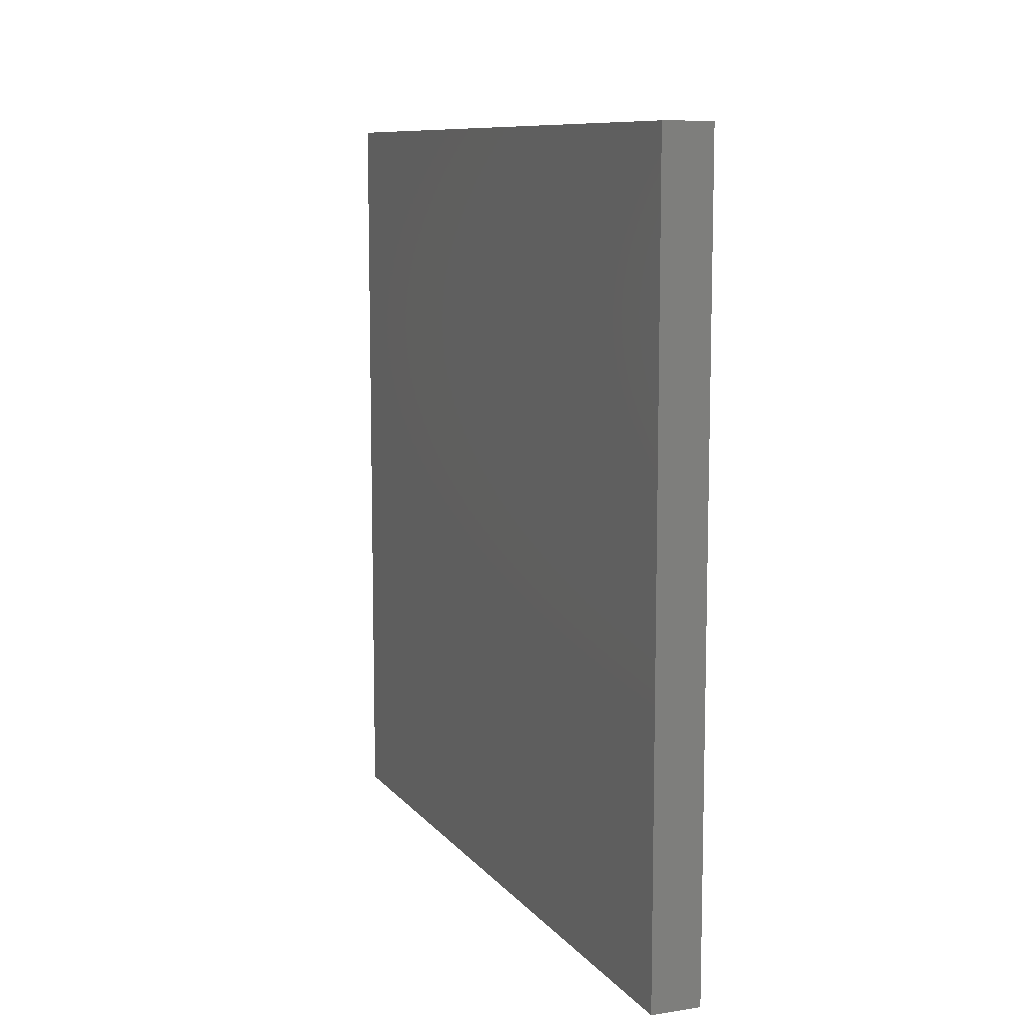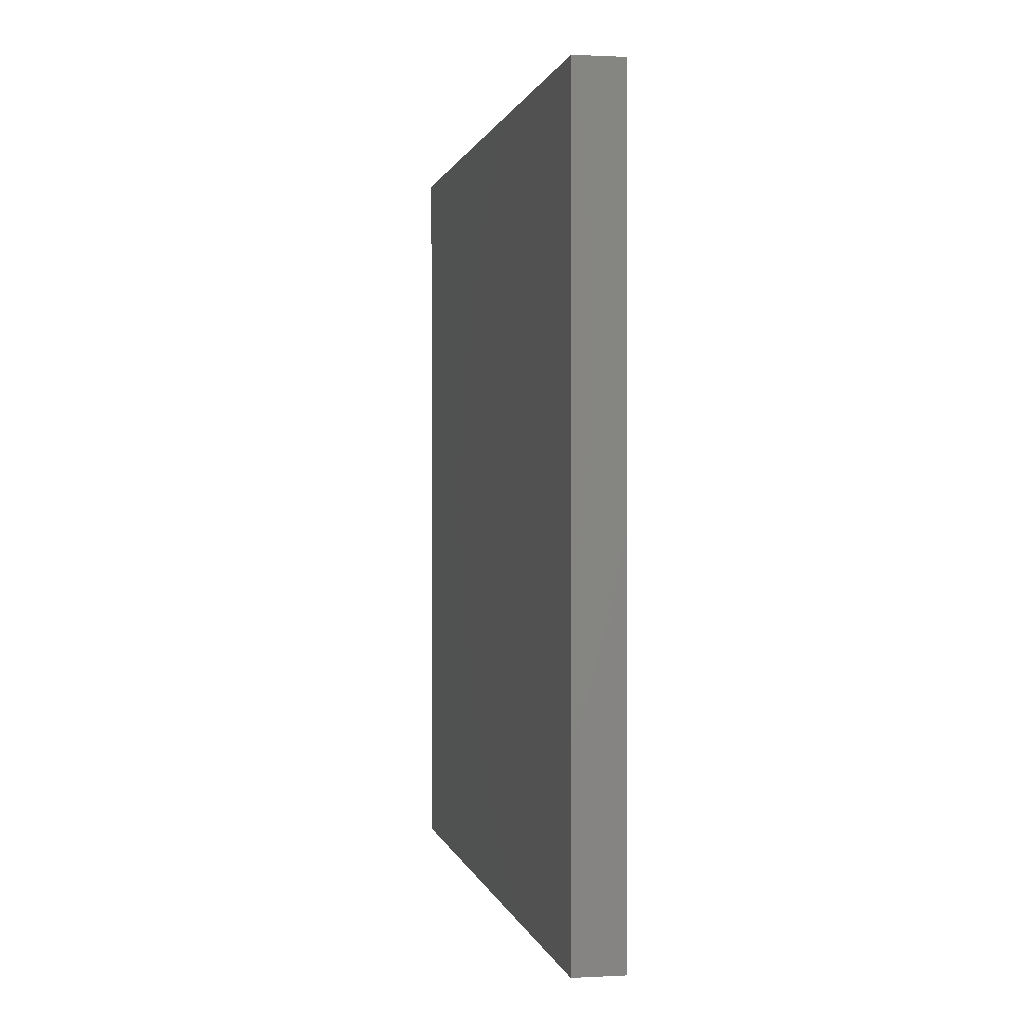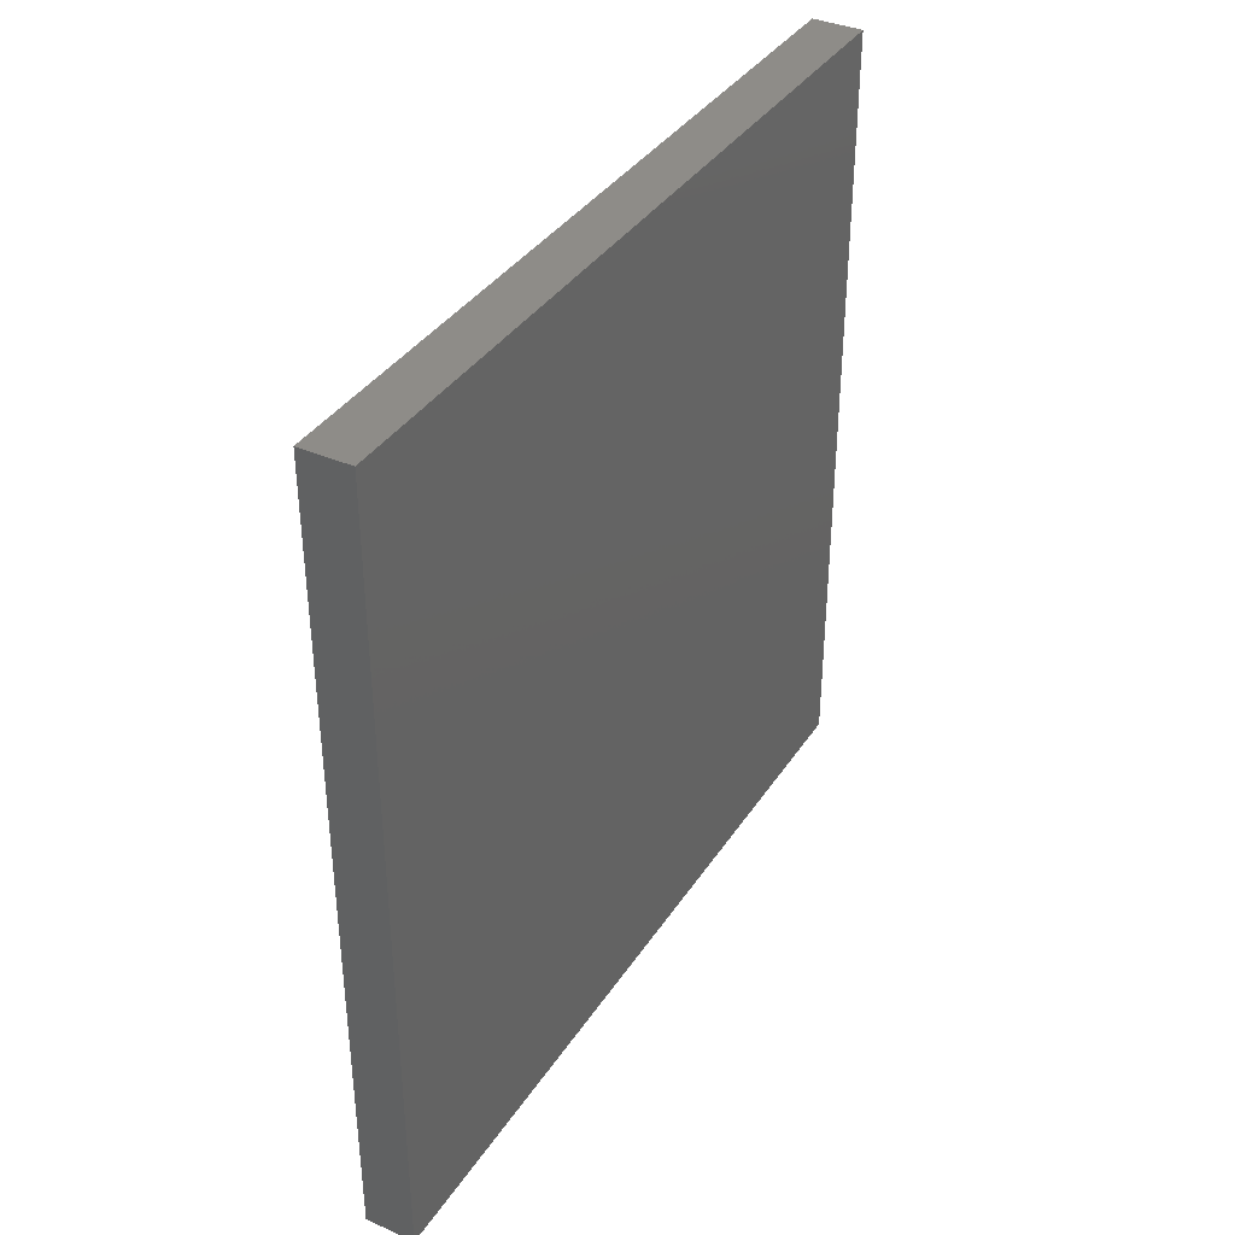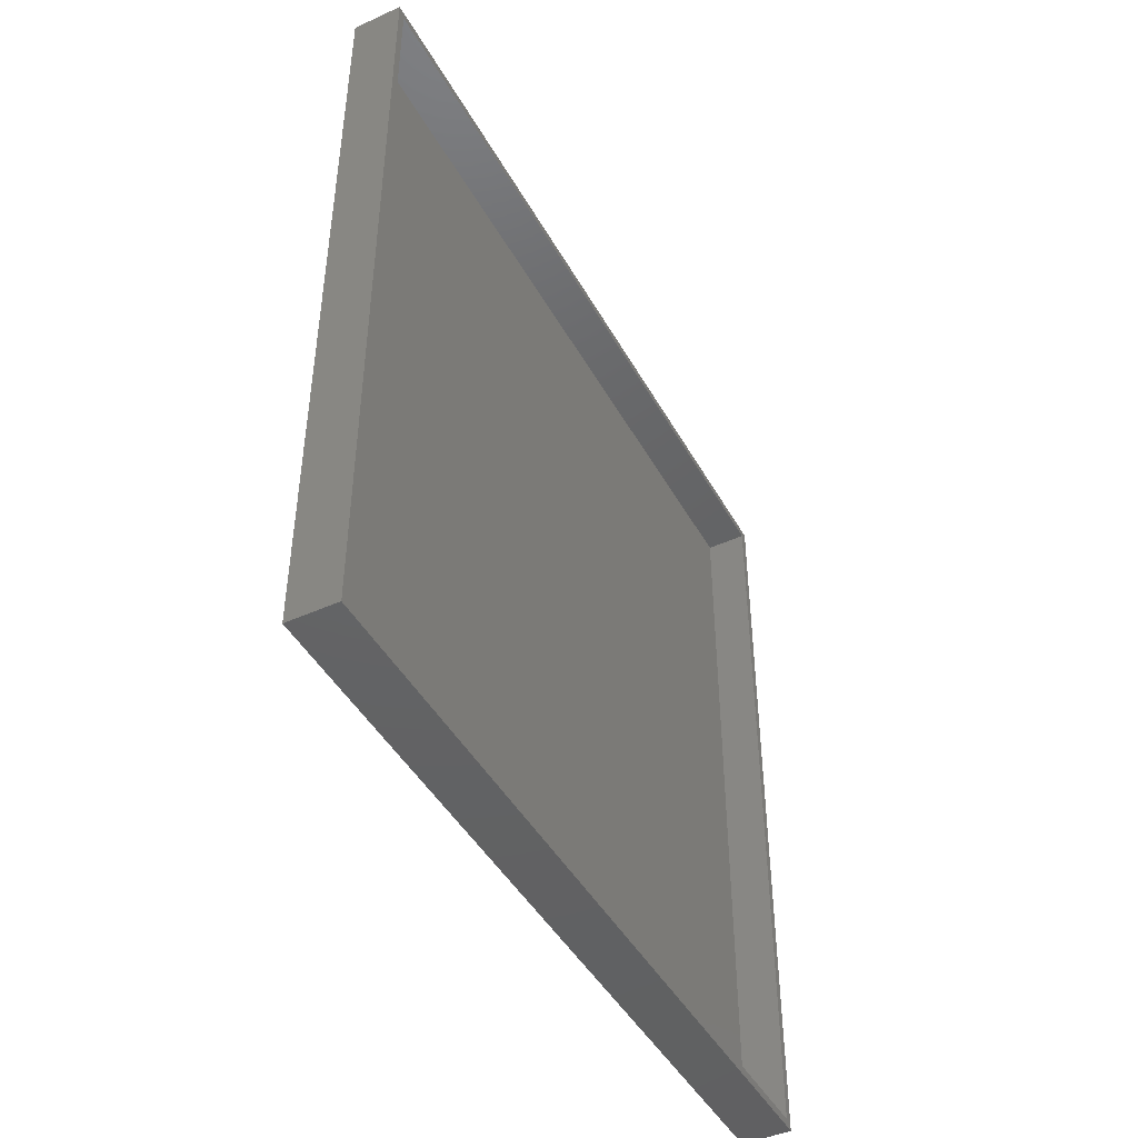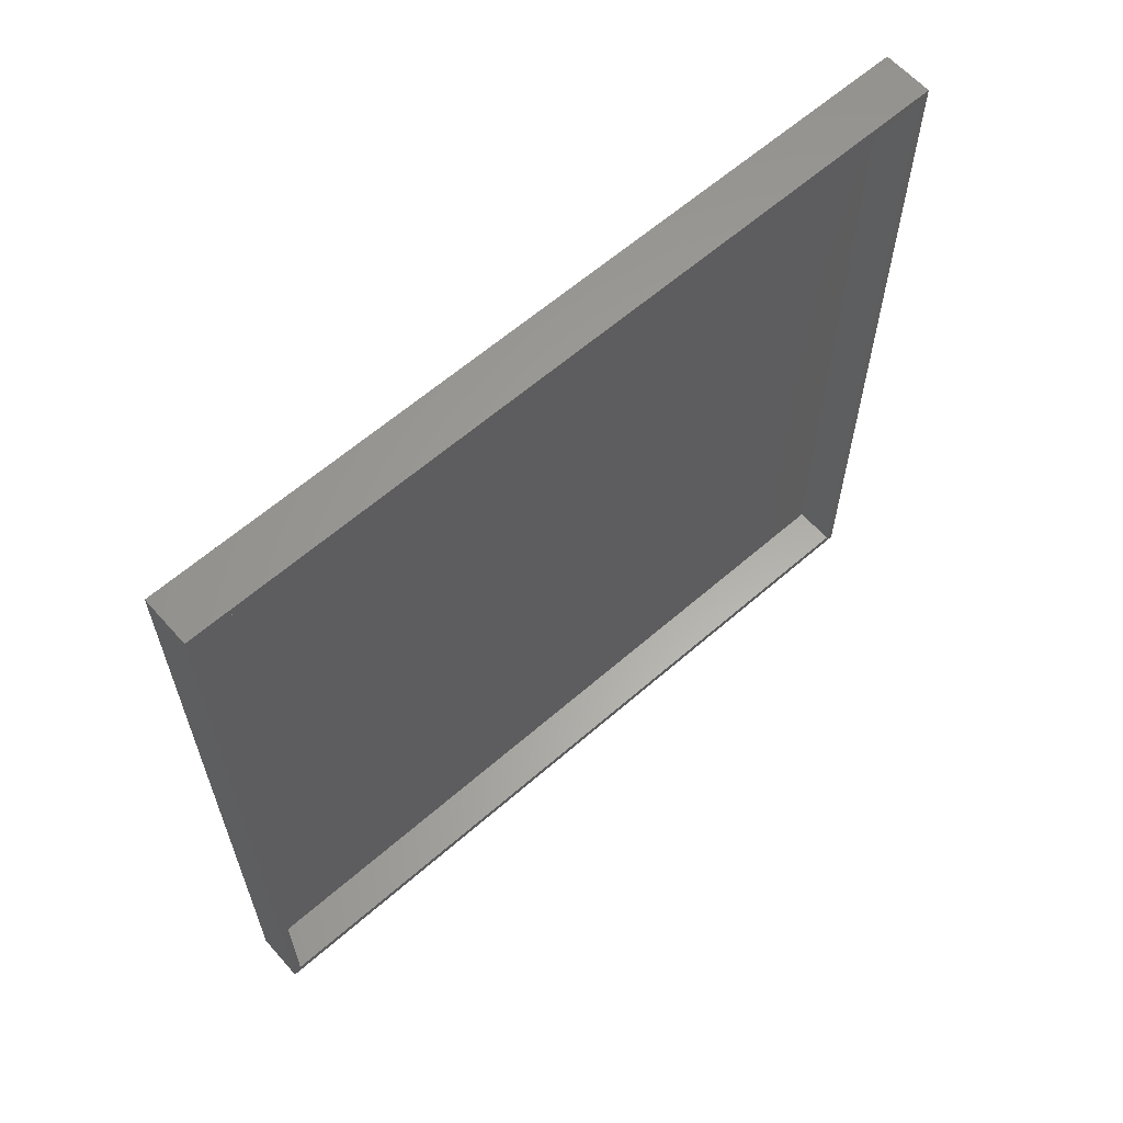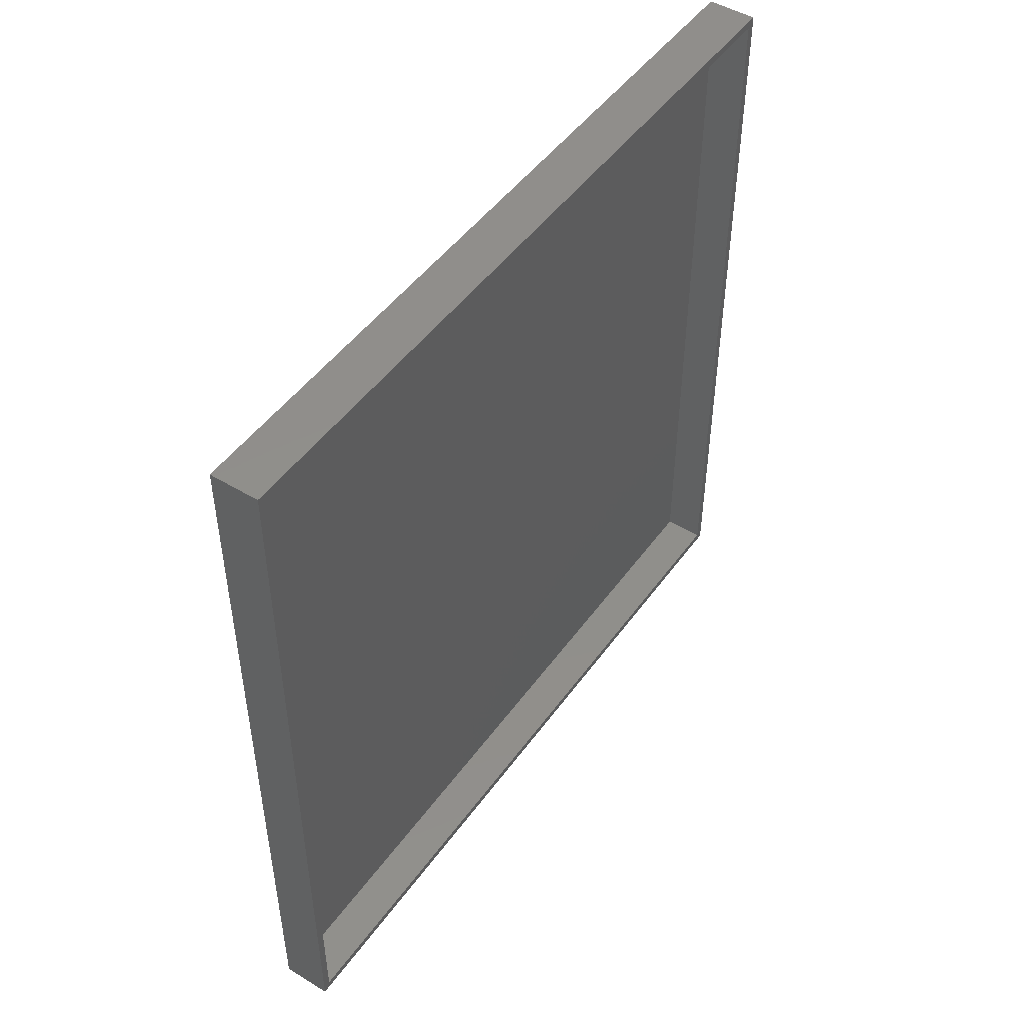
<metadata>
{"format":"stl","ext":"stl","renderer":"f3d","projection":"perspective","resolution":1024,"background":"white","views":[{"elev":9.6,"azim":-22.0,"up":"+Z"},{"elev":0.7,"azim":-10.9,"up":"+Z"},{"elev":37.2,"azim":-150.6,"up":"+Y"},{"elev":-45.1,"azim":27.6,"up":"+Y"},{"elev":61.9,"azim":48.5,"up":"+Z"},{"elev":48.2,"azim":34.2,"up":"+Y"}]}
</metadata>
<code>
# stl→obj: 16 verts, 28 faces
v 0.09375 0.75 -0.75
v 0.09375 0.7344 -0.7344
v 0.09375 -0.75 -0.75
v 0.09375 -0.7344 -0.7344
v 0.09375 -0.75 0.75
v 0.09375 -0.7344 0.7344
v 0.09375 0.75 0.75
v 0.09375 0.7344 0.7344
v 0.01562 -0.7344 -0.7344
v 0.01562 0.7344 -0.7344
v 0.01562 0.7344 0.7344
v 0.01562 -0.7344 0.7344
v 0 -0.75 -0.75
v -1.665e-16 -0.75 0.75
v 1.02e-32 0.75 -0.75
v -1.665e-16 0.75 0.75
f 1 2 3
f 3 2 4
f 3 4 5
f 5 4 6
f 5 6 7
f 7 6 8
f 7 8 1
f 1 8 2
f 4 2 9
f 9 2 10
f 2 8 10
f 10 8 11
f 8 6 11
f 11 6 12
f 6 4 12
f 12 4 9
f 9 10 12
f 12 10 11
f 13 14 15
f 15 14 16
f 5 14 3
f 3 14 13
f 7 16 5
f 5 16 14
f 1 15 7
f 7 15 16
f 3 13 1
f 1 13 15

</code>
